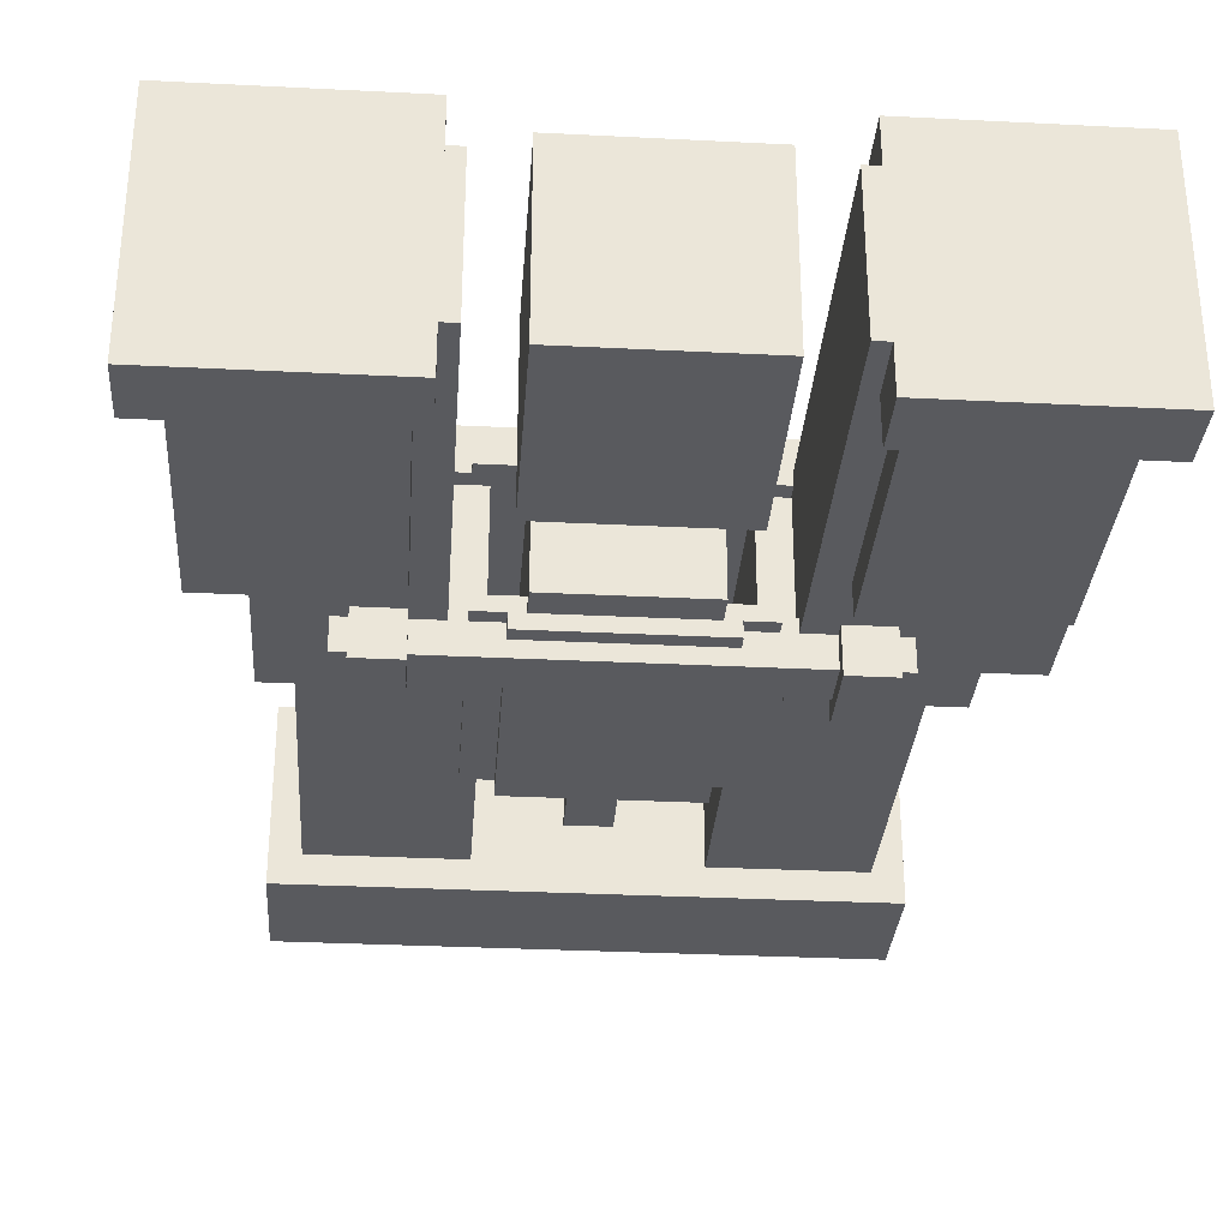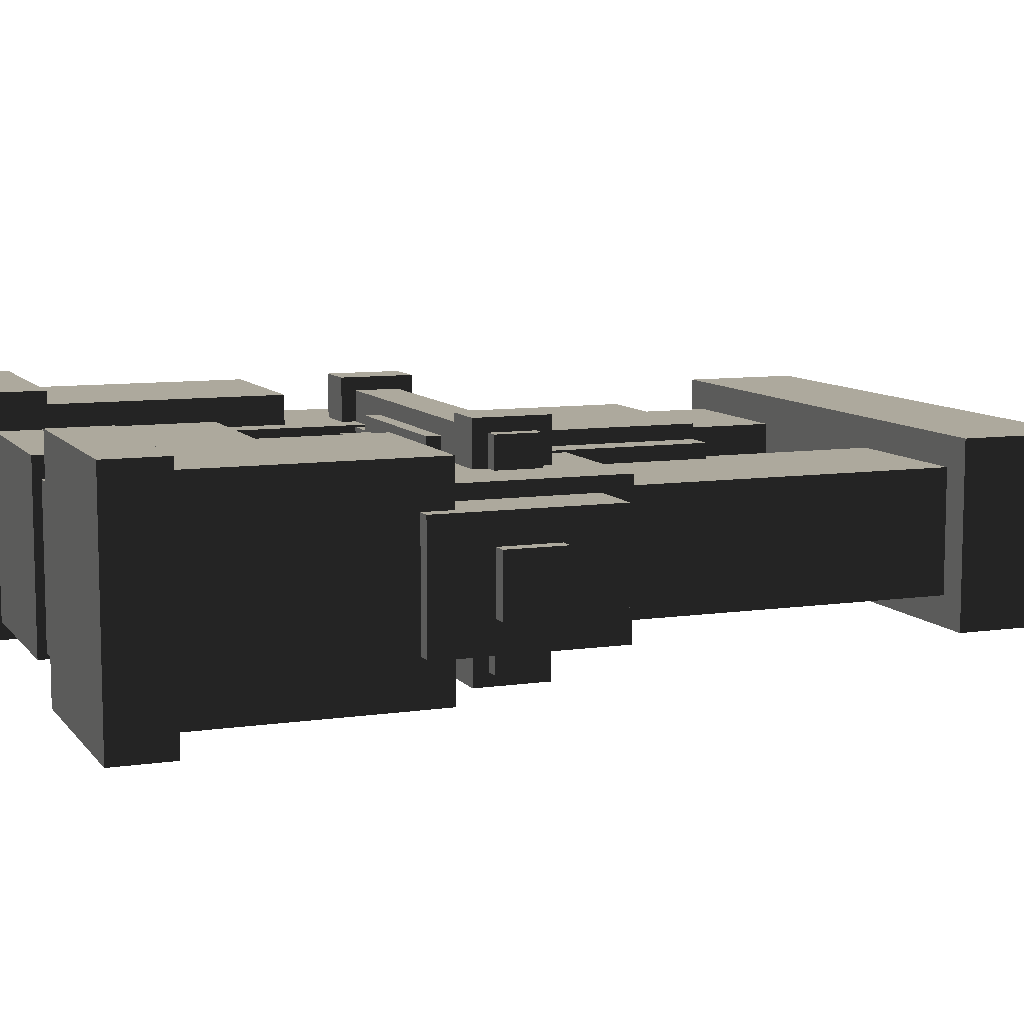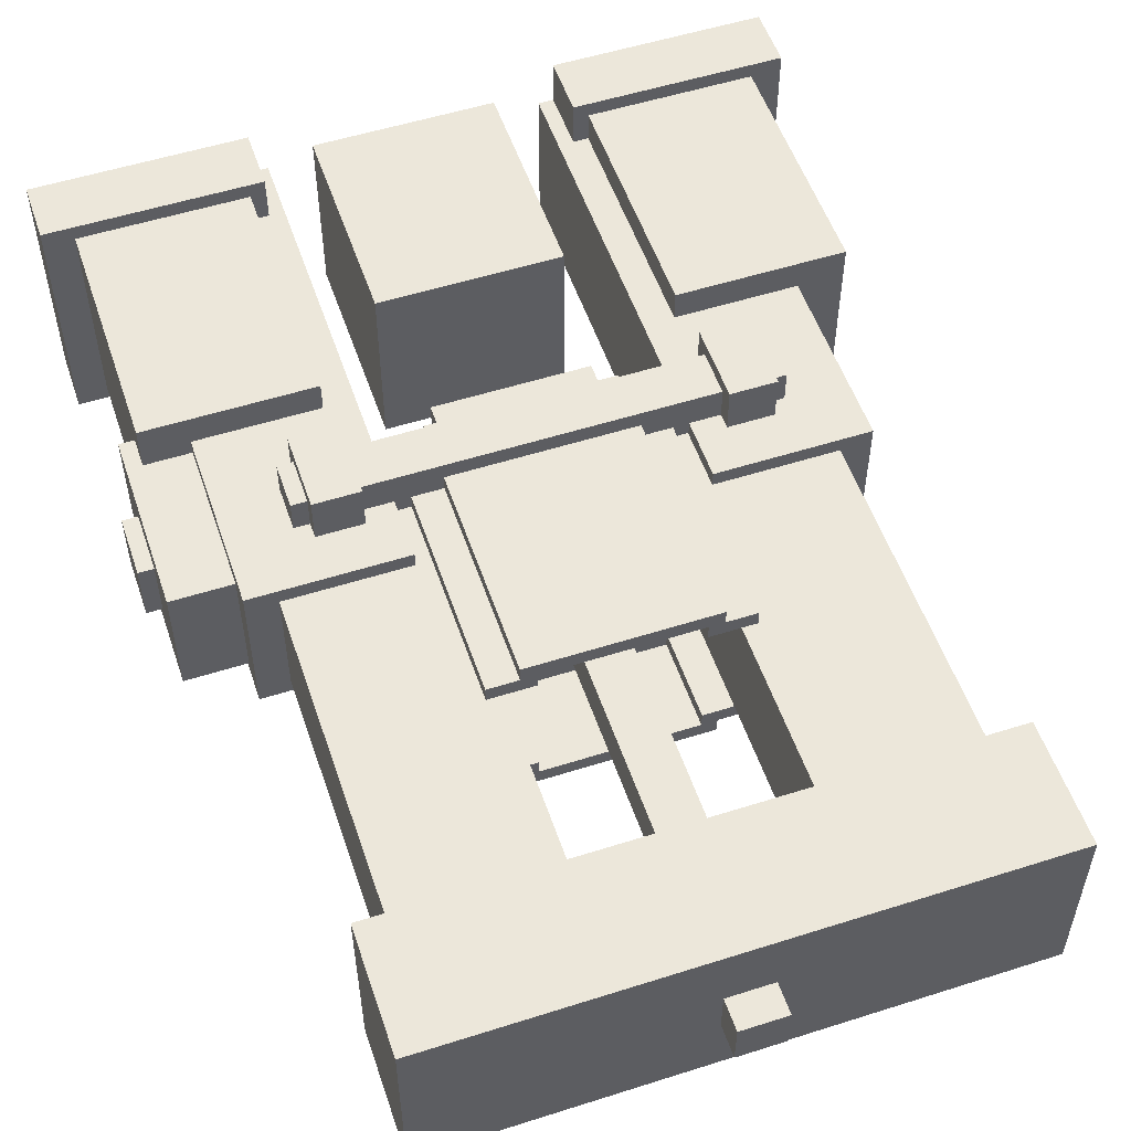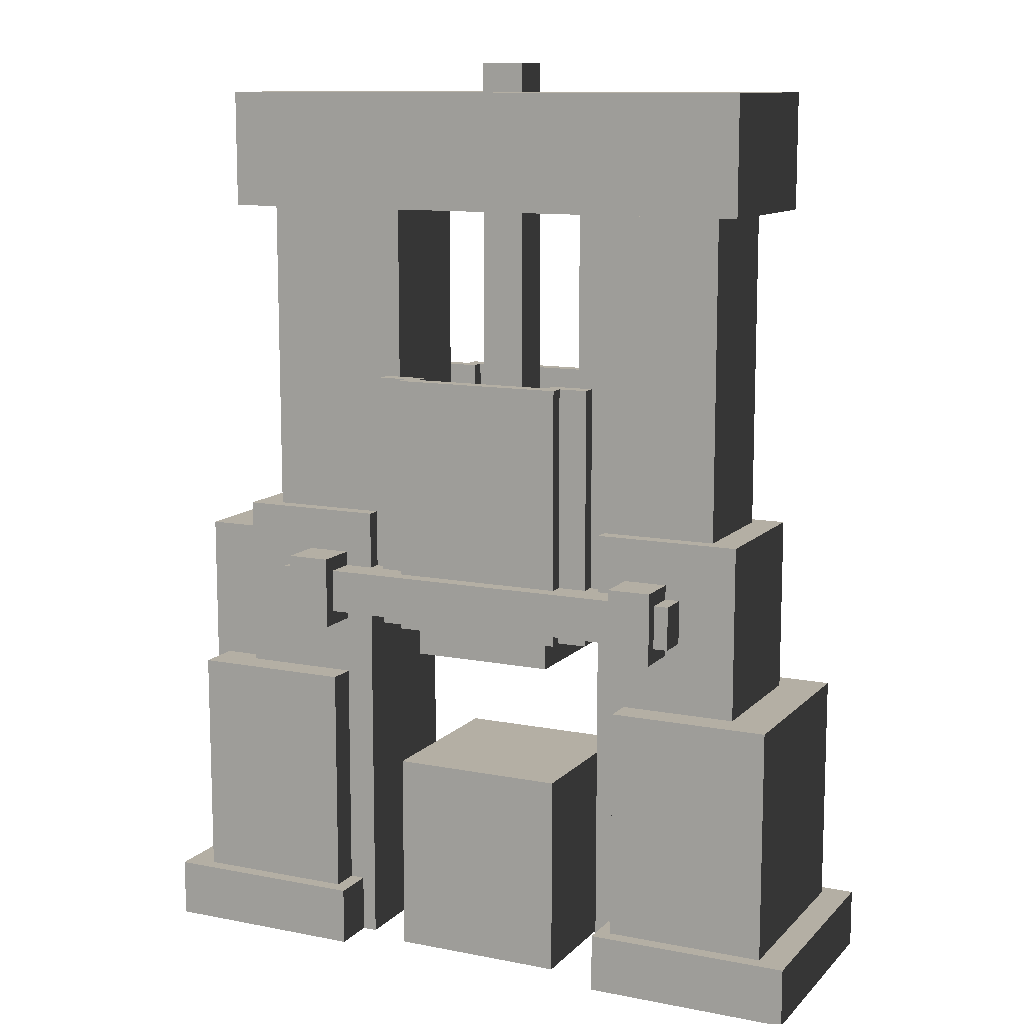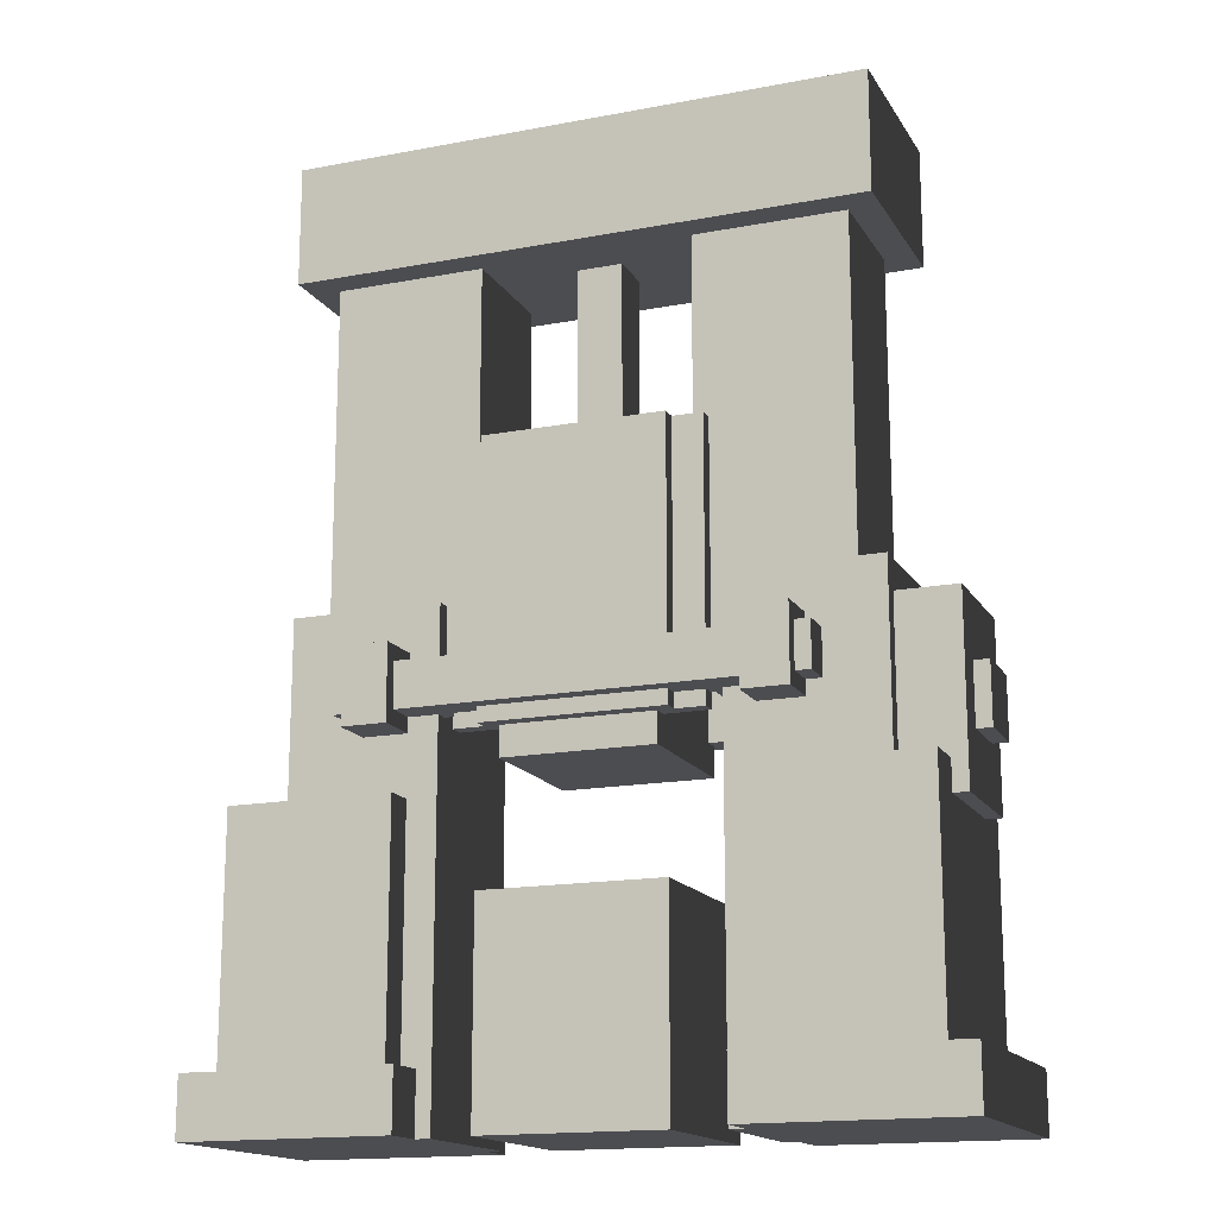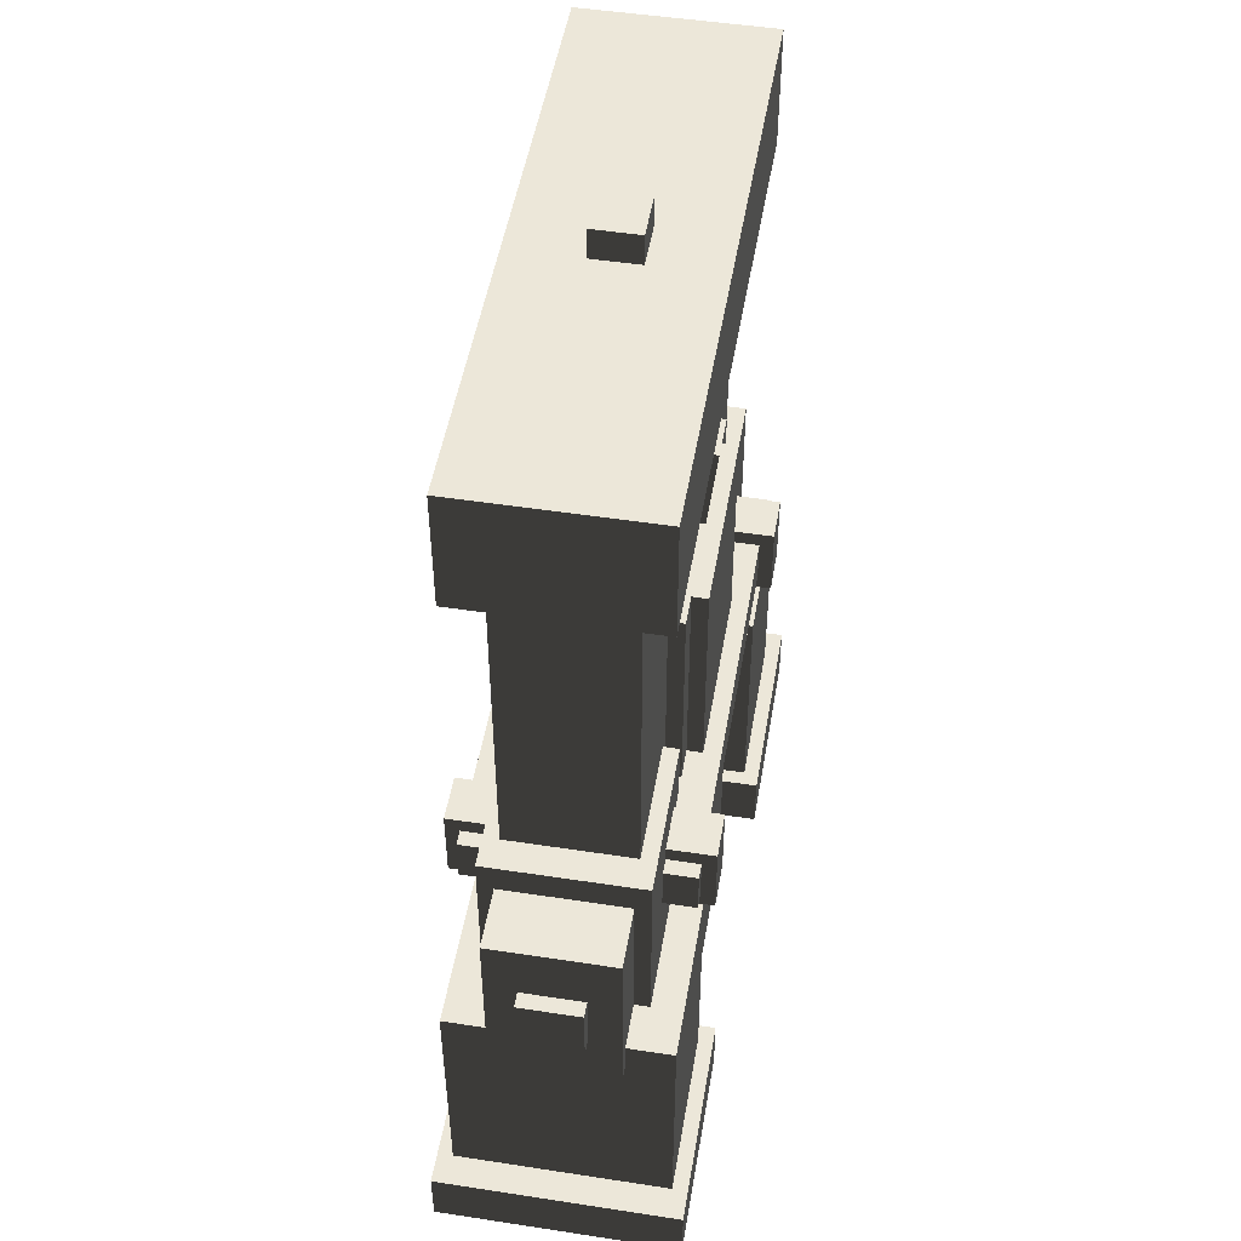
<metadata>
{"format":"obj","ext":"obj","renderer":"f3d","projection":"perspective","resolution":1024,"background":"white","views":[{"elev":-31.4,"azim":-4.1,"up":"+Z"},{"elev":8.9,"azim":68.5,"up":"+Z"},{"elev":53.9,"azim":161.3,"up":"+Z"},{"elev":11.3,"azim":-154.5,"up":"+Y"},{"elev":-16.1,"azim":21.4,"up":"+Y"},{"elev":49.7,"azim":99.6,"up":"+Y"}]}
</metadata>
<code>
o hydraulic_press
v 0.5938 2.25 0.5938
v 0.5938 2.25 0.4062
v 0.5938 4 0.4062
v 0.5938 4 0.5938
v 0.4062 2.25 0.4062
v 0.4062 2.25 0.5938
v 0.4062 4 0.5938
v 0.4062 4 0.4062
v 0.8125 1.375 0.8125
v 0.8125 1.375 0.1875
v 0.8125 2.25 0.1875
v 0.8125 2.25 0.8125
v 0.1875 1.375 0.1875
v 0.1875 1.375 0.8125
v 0.1875 2.25 0.8125
v 0.1875 2.25 0.1875
v 2 1.375 0.625
v 2 1.375 0.375
v 2 1.625 0.375
v 2 1.625 0.625
v 1.938 1.375 0.375
v 1.938 1.375 0.625
v 1.938 1.625 0.625
v 1.938 1.625 0.375
v 1.938 1.125 0.75
v 1.938 1.125 0.25
v 1.938 1.875 0.25
v 1.938 1.875 0.75
v 1.688 1.125 0.25
v 1.688 1.125 0.75
v 1.688 1.875 0.75
v 1.688 1.875 0.25
v 1.125 0 0.8125
v 1.125 0 0.1875
v 1.125 0.0625 0.1875
v 1.125 0.0625 0.8125
v 1.062 0 0.1875
v 1.062 0 0.8125
v 1.062 0.0625 0.8125
v 1.062 0.0625 0.1875
v -0.0625 0 0.8125
v -0.0625 0 0.1875
v -0.0625 0.0625 0.1875
v -0.0625 0.0625 0.8125
v -0.125 0 0.1875
v -0.125 0 0.8125
v -0.125 0.0625 0.8125
v -0.125 0.0625 0.1875
v 1 1.5 0.25
v 1 1.5 0.1875
v 1 2.625 0.1875
v 1 2.625 0.25
v 0.8125 1.5 0.1875
v 0.8125 1.5 0.25
v 0.8125 2.625 0.25
v 0.8125 2.625 0.1875
v 1 1.5 0.8125
v 1 1.5 0.75
v 1 2.625 0.75
v 1 2.625 0.8125
v 0.8125 1.5 0.75
v 0.8125 1.5 0.8125
v 0.8125 2.625 0.8125
v 0.8125 2.625 0.75
v -0.1875 1.5 1
v -0.1875 1.5 0.75
v -0.1875 1.812 0.75
v -0.1875 1.812 1
v -0.375 1.5 0.75
v -0.375 1.5 1
v -0.375 1.812 1
v -0.375 1.812 0.75
v 1.375 1.5 1
v 1.375 1.5 0.75
v 1.375 1.812 0.75
v 1.375 1.812 1
v 1.188 1.5 0.75
v 1.188 1.5 1
v 1.188 1.812 1
v 1.188 1.812 0.75
v 1.438 1.562 0.9437
v 1.438 1.562 0.7562
v 1.438 1.75 0.7562
v 1.438 1.75 0.9437
v -0.4375 1.562 0.7562
v -0.4375 1.562 0.9437
v -0.4375 1.75 0.9437
v -0.4375 1.75 0.7562
v 2 0 1
v 2 0 0
v 2 0.25 0
v 2 0.25 1
v 1.125 0 0
v 1.125 0 1
v 1.125 0.25 1
v 1.125 0.25 0
v -0.125 0 1
v -0.125 0 0
v -0.125 0.25 0
v -0.125 0.25 1
v -1 0 0
v -1 0 1
v -1 0.25 1
v -1 0.25 0
v 0.0625 1.625 0.75
v 0.0625 1.625 0.25
v 0.0625 3.375 0.25
v 0.0625 3.375 0.75
v -0.5625 1.625 0.25
v -0.5625 1.625 0.75
v -0.5625 3.375 0.75
v -0.5625 3.375 0.25
v 1.688 3.375 0.875
v 1.688 3.375 0.125
v 1.688 3.875 0.125
v 1.688 3.875 0.875
v -0.6875 3.375 0.125
v -0.6875 3.375 0.875
v -0.6875 3.875 0.875
v -0.6875 3.875 0.125
v 1.688 0.0625 0.8125
v 1.688 0.0625 0.1875
v 1.688 2 0.1875
v 1.688 2 0.8125
v 1.062 2 0.8125
v 1.062 2 0.1875
v 1.875 0.25 0.9375
v 1.875 0.25 0.0625
v 1.875 1.25 0.0625
v 1.875 1.25 0.9375
v 1.188 0.25 0.0625
v 1.188 0.25 0.9375
v 1.188 1.25 0.9375
v 1.188 1.25 0.0625
v 1.375 1.5 0.25
v 1.375 1.5 0
v 1.375 1.812 0
v 1.375 1.812 0.25
v 1.188 1.5 0
v 1.188 1.5 0.25
v 1.188 1.812 0.25
v 1.188 1.812 0
v 1.562 1.625 0.75
v 1.562 1.625 0.25
v 1.562 3.375 0.25
v 1.562 3.375 0.75
v 0.9375 1.625 0.25
v 0.9375 1.625 0.75
v 0.9375 3.375 0.75
v 0.9375 3.375 0.25
v -0.0625 2 0.1875
v -0.0625 2 0.8125
v -0.6875 0.0625 0.1875
v -0.6875 0.0625 0.8125
v -0.6875 2 0.8125
v -0.6875 2 0.1875
v -0.1875 1.5 0.25
v -0.1875 1.5 0
v -0.1875 1.812 0
v -0.1875 1.812 0.25
v -0.375 1.5 0
v -0.375 1.5 0.25
v -0.375 1.812 0.25
v -0.375 1.812 0
v 1.438 1.562 0.2437
v 1.438 1.562 0.05625
v 1.438 1.75 0.05625
v 1.438 1.75 0.2437
v -0.4375 1.562 0.05625
v -0.4375 1.562 0.2437
v -0.4375 1.75 0.2437
v -0.4375 1.75 0.05625
v 0.875 1.5 0.875
v 0.875 1.5 0.8125
v 0.875 2.625 0.8125
v 0.875 2.625 0.875
v 0.125 1.5 0.8125
v 0.125 1.5 0.875
v 0.125 2.625 0.875
v 0.125 2.625 0.8125
v 0.1875 1.5 0.8125
v 0.1875 1.5 0.75
v 0.1875 2.625 0.75
v 0.1875 2.625 0.8125
v 0 1.5 0.75
v 0 1.5 0.8125
v 0 2.625 0.8125
v 0 2.625 0.75
v 0.1875 1.5 0.25
v 0.1875 1.5 0.1875
v 0.1875 2.625 0.1875
v 0.1875 2.625 0.25
v 0 1.5 0.1875
v 0 1.5 0.25
v 0 2.625 0.25
v 0 2.625 0.1875
v 0.875 1.5 0.1875
v 0.875 1.5 0.125
v 0.875 2.625 0.125
v 0.875 2.625 0.1875
v 0.125 1.5 0.125
v 0.125 1.5 0.1875
v 0.125 2.625 0.1875
v 0.125 2.625 0.125
v 0.875 0 0.875
v 0.875 0 0.125
v 0.875 0.875 0.125
v 0.875 0.875 0.875
v 0.125 0 0.125
v 0.125 0 0.875
v 0.125 0.875 0.875
v 0.125 0.875 0.125
v -0.1875 0.25 0.9375
v -0.1875 0.25 0.0625
v -0.1875 1.25 0.0625
v -0.1875 1.25 0.9375
v -0.875 0.25 0.0625
v -0.875 0.25 0.9375
v -0.875 1.25 0.9375
v -0.875 1.25 0.0625
g rod
f 1 2 3 4
f 5 6 7 8
f 1 6 5 2
f 3 8 7 4
f 2 5 8 3
f 6 1 4 7
g head
f 9 10 11 12
f 13 14 15 16
f 9 14 13 10
f 11 16 15 12
f 10 13 16 11
f 14 9 12 15
g shape26
f 17 18 19 20
f 21 22 23 24
f 17 22 21 18
f 19 24 23 20
f 18 21 24 19
f 22 17 20 23
g shape25
f 25 26 27 28
f 29 30 31 32
f 25 30 29 26
f 27 32 31 28
f 26 29 32 27
f 30 25 28 31
g shape24
f 33 34 35 36
f 37 38 39 40
f 33 38 37 34
f 35 40 39 36
f 34 37 40 35
f 38 33 36 39
g shape23
f 41 42 43 44
f 45 46 47 48
f 41 46 45 42
f 43 48 47 44
f 42 45 48 43
f 46 41 44 47
g shape22
f 49 50 51 52
f 53 54 55 56
f 49 54 53 50
f 51 56 55 52
f 50 53 56 51
f 54 49 52 55
g shape21
f 57 58 59 60
f 61 62 63 64
f 57 62 61 58
f 59 64 63 60
f 58 61 64 59
f 62 57 60 63
g shape20
f 65 66 67 68
f 69 70 71 72
f 65 70 69 66
f 67 72 71 68
f 66 69 72 67
f 70 65 68 71
g shape19
f 73 74 75 76
f 77 78 79 80
f 73 78 77 74
f 75 80 79 76
f 74 77 80 75
f 78 73 76 79
g shape18
f 81 82 83 84
f 85 86 87 88
f 81 86 85 82
f 83 88 87 84
f 82 85 88 83
f 86 81 84 87
g shape17
f 89 90 91 92
f 93 94 95 96
f 89 94 93 90
f 91 96 95 92
f 90 93 96 91
f 94 89 92 95
g shape16
f 97 98 99 100
f 101 102 103 104
f 97 102 101 98
f 99 104 103 100
f 98 101 104 99
f 102 97 100 103
g shape15
f 105 106 107 108
f 109 110 111 112
f 105 110 109 106
f 107 112 111 108
f 106 109 112 107
f 110 105 108 111
g shape14
f 113 114 115 116
f 117 118 119 120
f 113 118 117 114
f 115 120 119 116
f 114 117 120 115
f 118 113 116 119
g shape13
f 121 122 123 124
f 40 39 125 126
f 121 39 40 122
f 123 126 125 124
f 122 40 126 123
f 39 121 124 125
g shape12
f 127 128 129 130
f 131 132 133 134
f 127 132 131 128
f 129 134 133 130
f 128 131 134 129
f 132 127 130 133
g shape11
f 135 136 137 138
f 139 140 141 142
f 135 140 139 136
f 137 142 141 138
f 136 139 142 137
f 140 135 138 141
g shape10
f 143 144 145 146
f 147 148 149 150
f 143 148 147 144
f 145 150 149 146
f 144 147 150 145
f 148 143 146 149
g shape9
f 44 43 151 152
f 153 154 155 156
f 44 154 153 43
f 151 156 155 152
f 43 153 156 151
f 154 44 152 155
g shape8
f 157 158 159 160
f 161 162 163 164
f 157 162 161 158
f 159 164 163 160
f 158 161 164 159
f 162 157 160 163
g shape7
f 165 166 167 168
f 169 170 171 172
f 165 170 169 166
f 167 172 171 168
f 166 169 172 167
f 170 165 168 171
g shape6
f 173 174 175 176
f 177 178 179 180
f 173 178 177 174
f 175 180 179 176
f 174 177 180 175
f 178 173 176 179
g shape5
f 181 182 183 184
f 185 186 187 188
f 181 186 185 182
f 183 188 187 184
f 182 185 188 183
f 186 181 184 187
g shape4
f 189 190 191 192
f 193 194 195 196
f 189 194 193 190
f 191 196 195 192
f 190 193 196 191
f 194 189 192 195
g shape3
f 197 198 199 200
f 201 202 203 204
f 197 202 201 198
f 199 204 203 200
f 198 201 204 199
f 202 197 200 203
g shape2
f 205 206 207 208
f 209 210 211 212
f 205 210 209 206
f 207 212 211 208
f 206 209 212 207
f 210 205 208 211
g shape1
f 213 214 215 216
f 217 218 219 220
f 213 218 217 214
f 215 220 219 216
f 214 217 220 215
f 218 213 216 219

</code>
